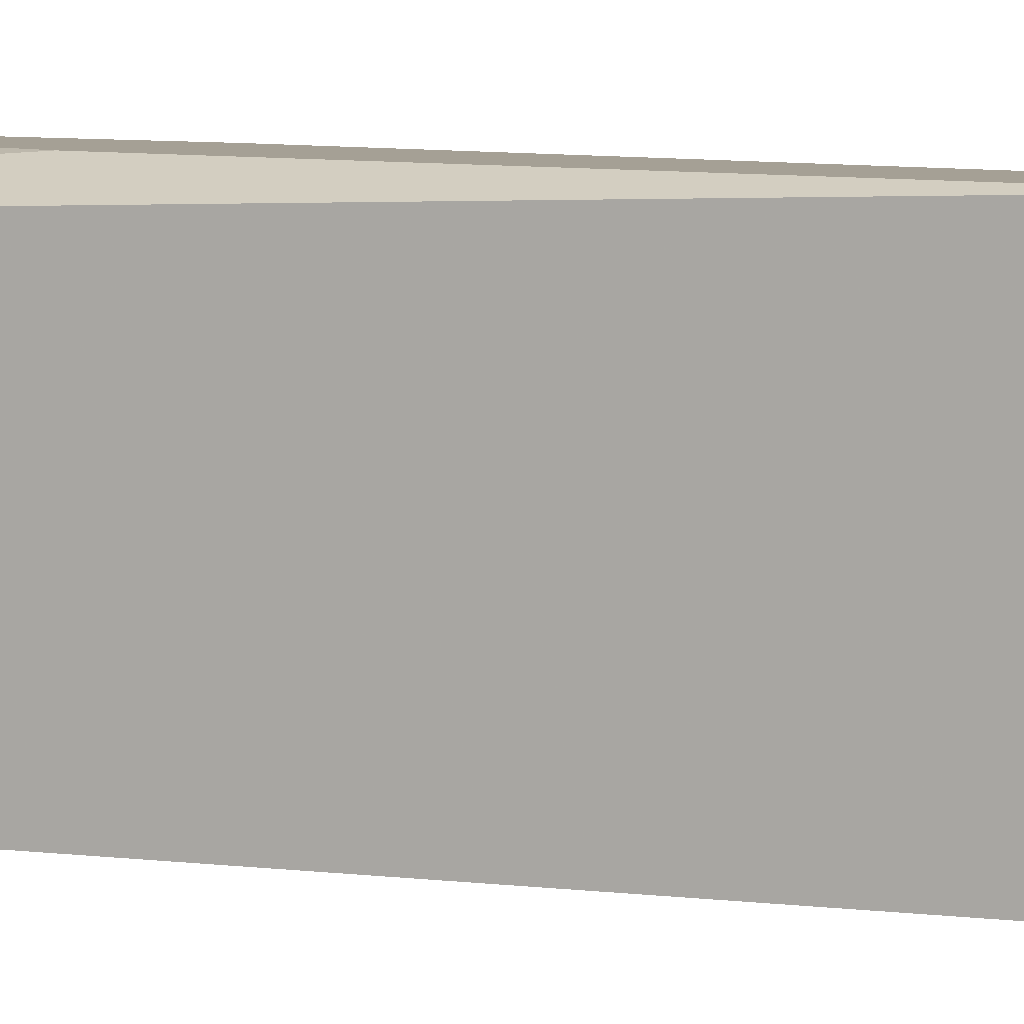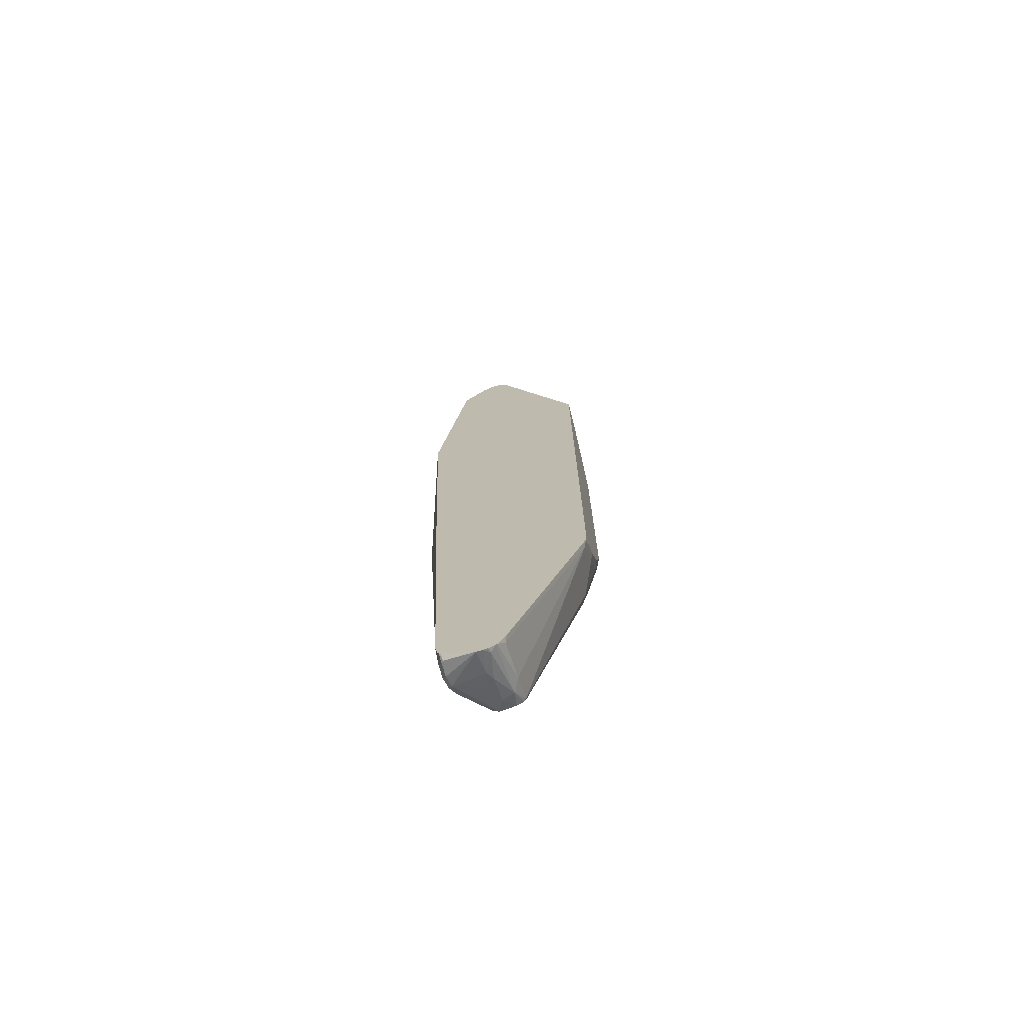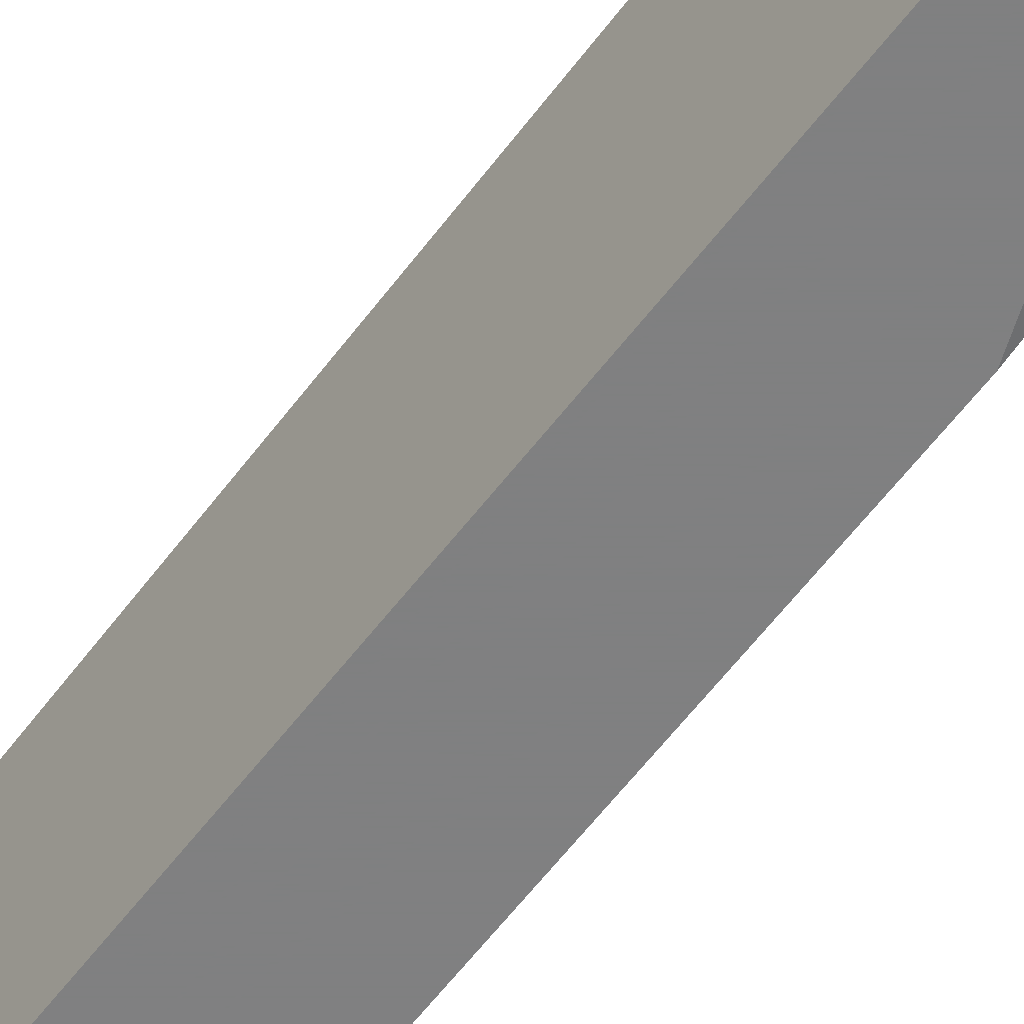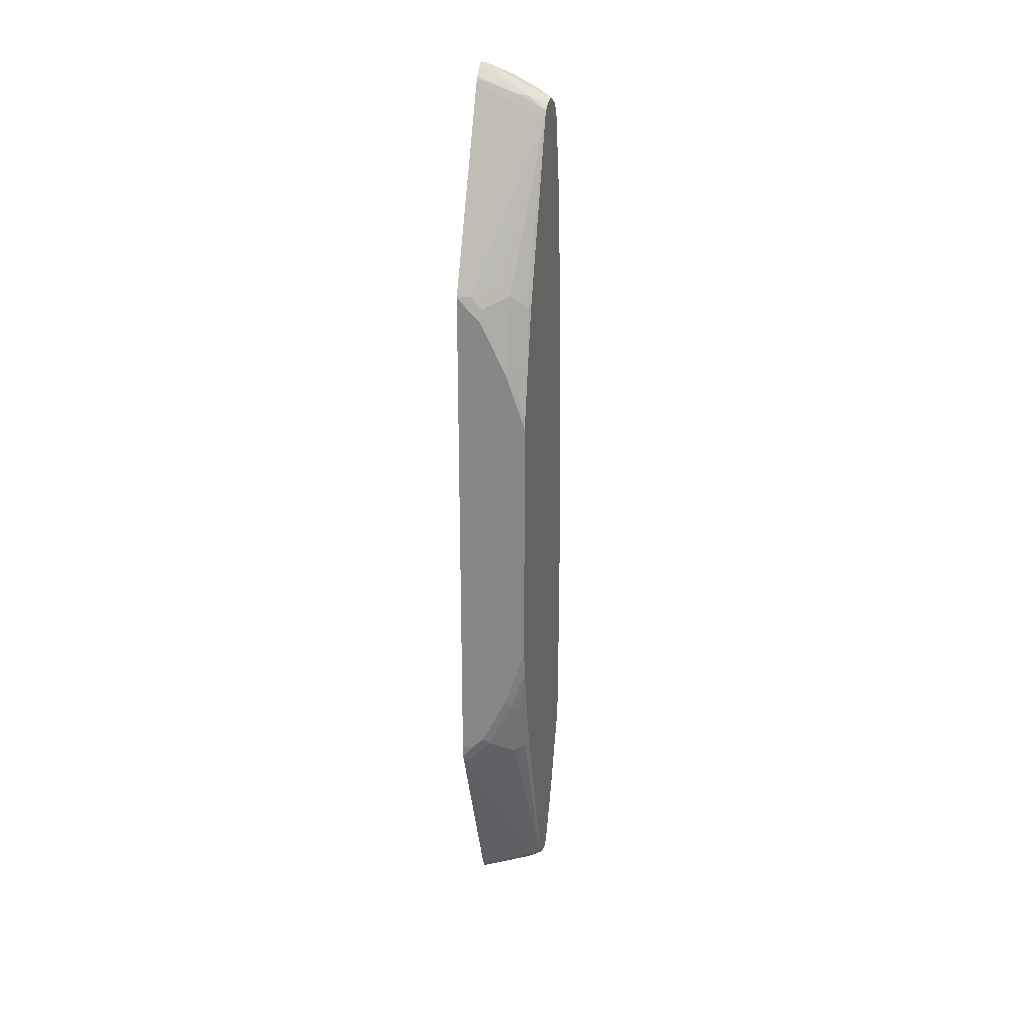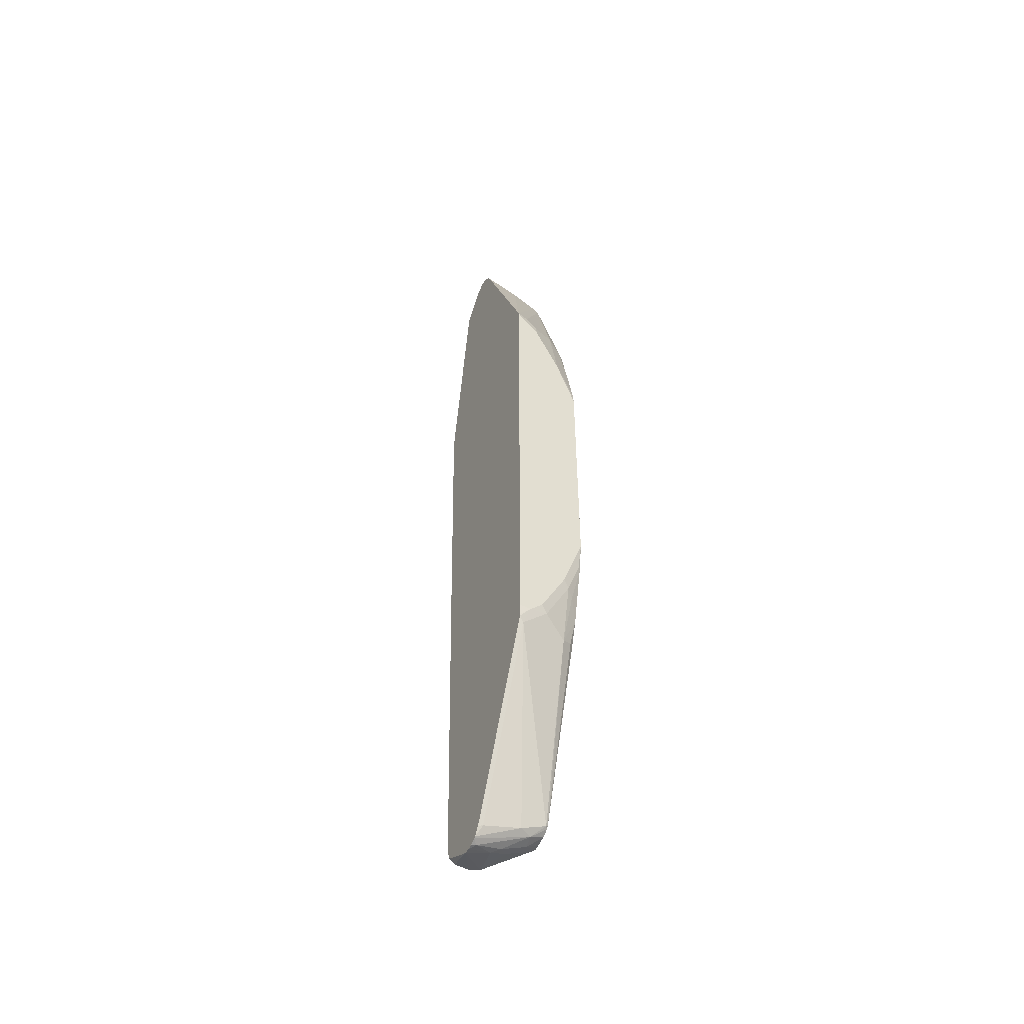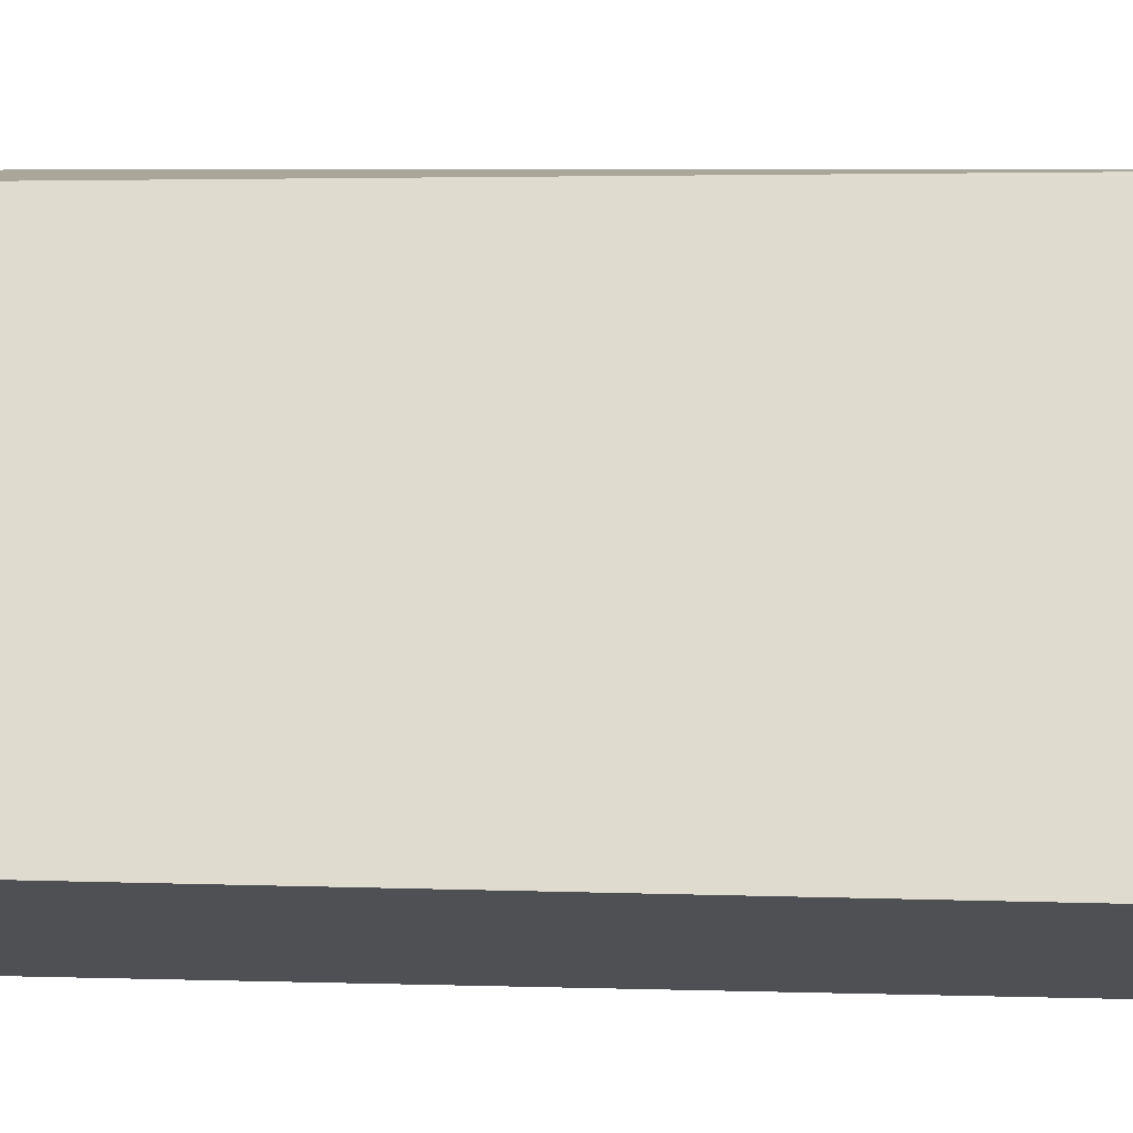
<metadata>
{"format":"obj","ext":"obj","renderer":"f3d","projection":"perspective","resolution":1024,"background":"white","views":[{"elev":5.9,"azim":-64.8,"up":"+Y"},{"elev":-72.8,"azim":-74.1,"up":"+Z"},{"elev":-60.0,"azim":-37.0,"up":"+Y"},{"elev":24.3,"azim":14.6,"up":"+Z"},{"elev":-51.7,"azim":-28.1,"up":"+Z"},{"elev":-18.9,"azim":-94.2,"up":"+Y"}]}
</metadata>
<code>
v 0.5635 0.1269 -0.4366
v 0.5635 0.1232 -0.4863
v 0.5497 0.1269 -0.4229
v 0.5635 0.1269 -0.1479
v 0.5635 0.1198 -0.4997
v 0.5074 0.08457 -0.74
v 0.4863 0.08457 -0.761
v 0.4652 0.08457 -0.761
v 0.4468 0.08457 -0.7428
v 0.4863 0.1269 -0.1902
v 0.5074 0.1269 0.3593
v 0.5635 0.1057 0.3593
v 0.5635 0.1197 -0.5002
v 0.5286 0.08457 -0.6976
v 0.5039 0.08104 -0.7576
v 0.4793 0.07752 -0.7752
v 0.4581 0.07752 -0.7752
v 0.4468 0.0787 -0.7657
v 0.4468 0.08048 -0.761
v 0.4468 0.1071 -0.1902
v 0.4581 0.1128 -0.1902
v 0.4468 0.1269 0.3382
v 0.4652 0.1269 0.3593
v 0.5074 0.1057 0.5285
v 0.5286 0.1057 0.5073
v 0.5635 0.08457 0.5782
v 0.5635 0.07765 -0.6274
v 0.5427 0.07752 -0.6906
v 0.518 0.07399 -0.7506
v 0.4969 0.07399 -0.7717
v 0.5392 0.07399 -0.7083
v 0.4546 0.07399 -0.777
v 0.4863 0.07047 -0.7752
v 0.4546 0.0317 -0.7929
v 0.4468 0.02389 -0.7968
v 0.4468 0.07566 -0.7684
v 0.4468 0.07789 0.7254
v 0.4468 0.0766 0.7334
v 0.5635 0.06342 0.6976
v 0.5635 0.07722 -0.6286
v 0.5635 0.04227 -0.7189
v 0.5635 0.03528 -0.7329
v 0.5635 0.03495 -0.7334
v 0.5635 0.02478 -0.7436
v 0.5145 0.02817 -0.7682
v 0.4863 0.02112 -0.7823
v 0.5568 0.02817 -0.747
v 0.4468 0.0317 -0.7929
v 0.4468 0.01445 -0.7968
v 0.4468 0.0356 0.7855
v 0.5286 0.04932 0.747
v 0.5497 0.05815 0.7215
v 0.5635 0.06159 0.7059
v 0.5635 0.01472 -0.7418
v 0.5427 0.01407 -0.754
v 0.5004 0.01407 -0.7752
v 0.4546 0.005276 -0.7929
v 0.4468 0.006567 -0.7954
v 0.4468 0.02389 0.7933
v 0.4546 0.0317 0.7876
v 0.4969 0.0317 0.7769
v 0.5392 0.0317 0.7559
v 0.5635 0.04687 0.7307
v 0.5635 0.05177 0.7246
v 0.5635 0.05699 0.7151
v 0.5635 -0.000832 -0.7384
v 0.5392 -0.005298 -0.7506
v 0.4468 -0.003845 -0.7902
v 0.4468 0.01835 0.7961
v 0.4546 0.01055 0.7982
v 0.5286 0.02112 0.7612
v 0.5635 0.02112 0.7437
v 0.5635 0.03767 0.7354
v 0.5635 -0.01178 -0.7311
v 0.5603 -0.01585 -0.7293
v 0.518 -0.01585 -0.7506
v 0.4468 -0.006132 -0.7884
v 0.4468 0.005841 0.7966
v 0.4468 0.002746 0.7943
v 0.5339 -0.01057 0.7506
v 0.5312 -2.484e-05 0.7559
v 0.5635 -2.484e-05 0.7387
v 0.5635 -0.01504 -0.7261
v 0.5392 -0.1216 -0.4333
v 0.518 -0.1216 -0.4546
v 0.4546 -0.1427 -0.4546
v 0.4546 -0.01585 -0.7717
v 0.4468 -0.01455 -0.7743
v 0.4468 -0.01194 0.7794
v 0.5145 -0.01407 0.754
v 0.5568 -0.01407 0.7329
v 0.5635 -0.008419 0.7335
v 0.5635 -0.1056 -0.4229
v 0.5568 -0.1128 -0.4229
v 0.4969 -0.1427 -0.4123
v 0.5635 -0.1191 -0.3732
v 0.5497 -0.1348 -0.3383
v 0.5392 -0.1427 -0.3276
v 0.4652 -0.148 -0.4229
v 0.4468 -0.1466 -0.4468
v 0.4468 -0.01975 -0.7638
v 0.4468 -0.01437 0.7763
v 0.5074 -0.02112 0.7399
v 0.5497 -0.02112 0.7189
v 0.5635 -0.01805 0.7189
v 0.5635 -0.0148 0.7271
v 0.4863 -0.148 -0.4016
v 0.5635 -0.1305 -0.317
v 0.5635 -0.1403 -0.2675
v 0.5603 -0.1427 -0.2643
v 0.5286 -0.148 -0.317
v 0.4468 -0.148 -0.4229
v 0.4468 -0.147 -0.4439
v 0.4468 -0.01837 0.7666
v 0.4468 -0.1452 0.4495
v 0.4468 -0.1474 0.4439
v 0.4678 -0.1427 0.4439
v 0.5101 -0.1216 0.465
v 0.5312 -0.1216 0.4439
v 0.5568 -0.1128 0.4229
v 0.5635 -0.1078 0.4229
v 0.5635 -0.148 -0.2113
v 0.5497 -0.148 -0.2536
v 0.4468 -0.148 0.4411
v 0.4652 -0.148 0.4229
v 0.4889 -0.1427 0.4229
v 0.5286 -0.1269 0.4229
v 0.5312 -0.1427 0.3382
v 0.5635 -0.1305 0.317
v 0.5635 -0.148 0.2186
v 0.4863 -0.148 0.4016
v 0.5286 -0.148 0.317
v 0.5635 -0.1449 0.2414
f 70 72 71
f 72 81 82
f 70 81 72
f 70 80 81
f 70 79 80
f 70 78 79
f 84 95 85
f 67 77 68
f 67 76 77
f 67 75 76
f 67 74 75
f 74 83 75
f 66 74 67
f 69 78 70
f 75 83 84
f 83 93 94
f 75 85 86
f 75 86 76
f 76 87 77
f 76 86 87
f 77 87 88
f 79 89 90
f 79 90 80
f 80 90 91
f 80 91 92
f 80 92 82
f 80 82 81
f 83 94 84
f 62 73 63
f 75 84 85
f 62 72 73
f 44 54 55
f 62 70 71
f 84 94 96
f 38 52 53
f 38 53 39
f 44 55 47
f 45 56 46
f 45 47 56
f 46 57 49
f 46 56 57
f 47 55 56
f 49 57 58
f 50 59 60
f 50 60 61
f 50 61 51
f 51 61 62
f 51 62 63
f 51 63 64
f 51 64 52
f 52 64 65
f 52 65 53
f 54 66 55
f 55 66 67
f 55 67 56
f 56 67 57
f 57 68 58
f 57 67 68
f 59 69 60
f 60 69 70
f 60 70 61
f 61 70 62
f 62 71 72
f 84 96 97
f 127 131 132
f 84 98 95
f 102 114 103
f 103 114 115
f 103 115 104
f 104 115 116
f 104 116 105
f 105 116 117
f 105 117 118
f 105 118 119
f 105 119 120
f 105 120 121
f 109 122 110
f 110 122 123
f 116 124 125
f 116 125 117
f 117 125 126
f 117 126 119
f 117 119 118
f 119 126 127
f 119 127 128
f 119 128 129
f 119 129 120
f 120 129 121
f 125 131 126
f 126 131 127
f 127 132 128
f 128 132 133
f 128 133 129
f 130 133 132
f 38 51 52
f 99 124 112
f 99 125 124
f 99 131 125
f 99 132 131
f 85 95 86
f 86 95 99
f 86 99 100
f 86 100 101
f 86 101 87
f 87 101 88
f 89 102 90
f 90 102 103
f 90 103 104
f 90 104 91
f 91 104 105
f 91 105 106
f 91 106 92
f 93 96 94
f 84 97 98
f 95 107 99
f 95 111 107
f 96 108 97
f 97 108 109
f 97 109 98
f 98 109 110
f 98 110 123
f 98 123 111
f 99 112 113
f 99 113 100
f 99 107 111
f 99 111 123
f 99 123 122
f 99 122 130
f 99 130 132
f 95 98 111
f 38 50 51
f 30 44 47
f 34 46 35
f 1 43 42
f 1 42 41
f 1 41 40
f 1 40 27
f 1 27 13
f 1 13 5
f 1 5 2
f 2 5 6
f 2 6 7
f 2 7 8
f 2 8 9
f 2 9 3
f 3 9 10
f 4 11 12
f 5 13 14
f 5 14 6
f 6 15 7
f 6 14 15
f 7 15 16
f 7 16 17
f 7 17 8
f 8 17 18
f 8 18 19
f 8 19 9
f 9 19 18
f 9 18 36
f 9 36 48
f 9 48 35
f 9 35 49
f 1 44 43
f 9 49 58
f 1 54 44
f 1 74 66
f 1 2 3
f 1 3 10
f 1 10 22
f 1 22 23
f 1 23 11
f 1 11 4
f 1 4 12
f 1 12 26
f 1 26 39
f 1 39 53
f 1 53 65
f 1 65 64
f 1 64 63
f 1 63 73
f 1 73 72
f 1 72 82
f 1 82 92
f 1 92 106
f 1 106 105
f 1 105 121
f 1 129 133
f 1 133 130
f 1 130 122
f 1 122 109
f 1 109 108
f 1 108 96
f 1 96 93
f 1 93 83
f 1 83 74
f 1 66 54
f 9 58 68
f 1 121 129
f 9 77 88
f 16 32 17
f 16 30 33
f 16 33 34
f 16 34 35
f 16 35 32
f 17 32 18
f 18 32 36
f 20 22 21
f 22 37 23
f 23 37 24
f 24 37 38
f 24 38 39
f 24 39 25
f 25 39 26
f 27 40 28
f 28 41 31
f 28 40 41
f 29 42 43
f 29 44 30
f 29 31 42
f 30 45 46
f 30 46 34
f 30 34 33
f 35 46 49
f 30 47 45
f 31 41 42
f 32 35 48
f 32 48 36
f 9 68 77
f 15 31 29
f 15 30 16
f 29 43 44
f 14 31 15
f 9 88 101
f 15 29 30
f 9 101 100
f 9 100 113
f 9 113 112
f 9 112 124
f 9 124 116
f 9 115 114
f 9 114 102
f 9 102 89
f 9 89 79
f 9 79 78
f 9 78 69
f 9 69 59
f 9 59 50
f 9 116 115
f 9 38 37
f 13 28 14
f 14 28 31
f 9 50 38
f 13 27 28
f 12 25 26
f 11 24 25
f 11 23 24
f 11 25 12
f 10 21 22
f 9 21 10
f 9 20 21
f 9 22 20
f 9 37 22

</code>
